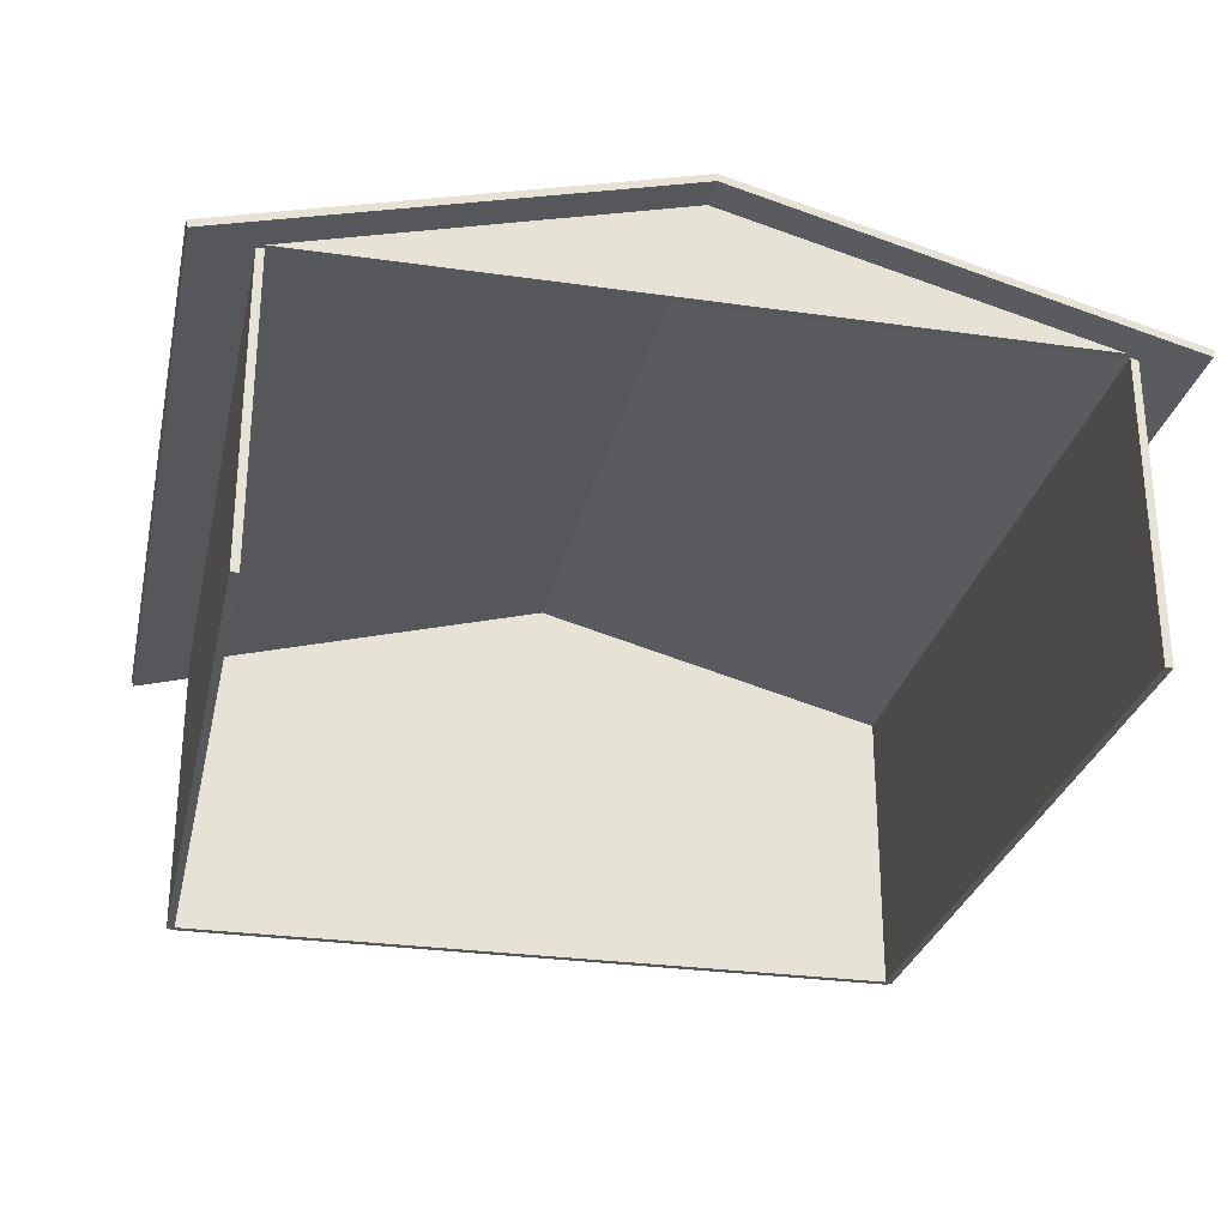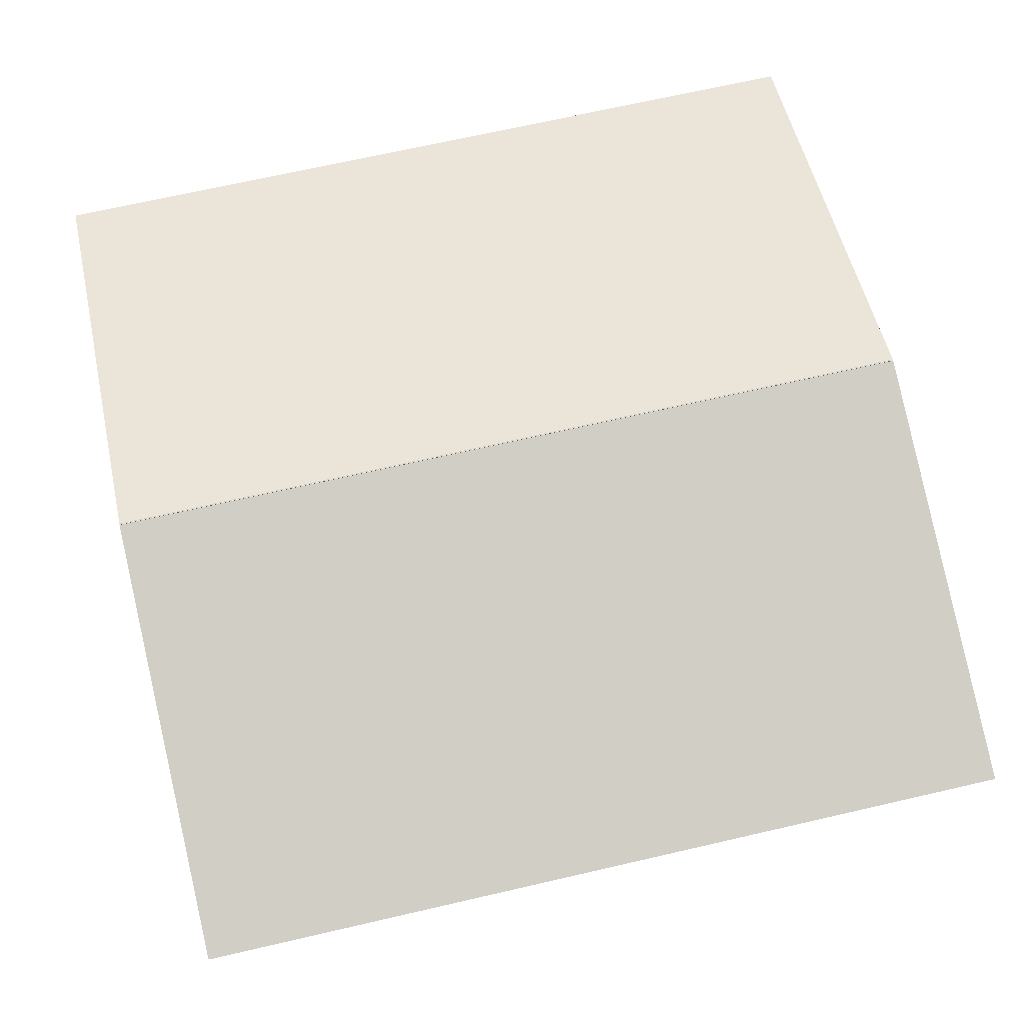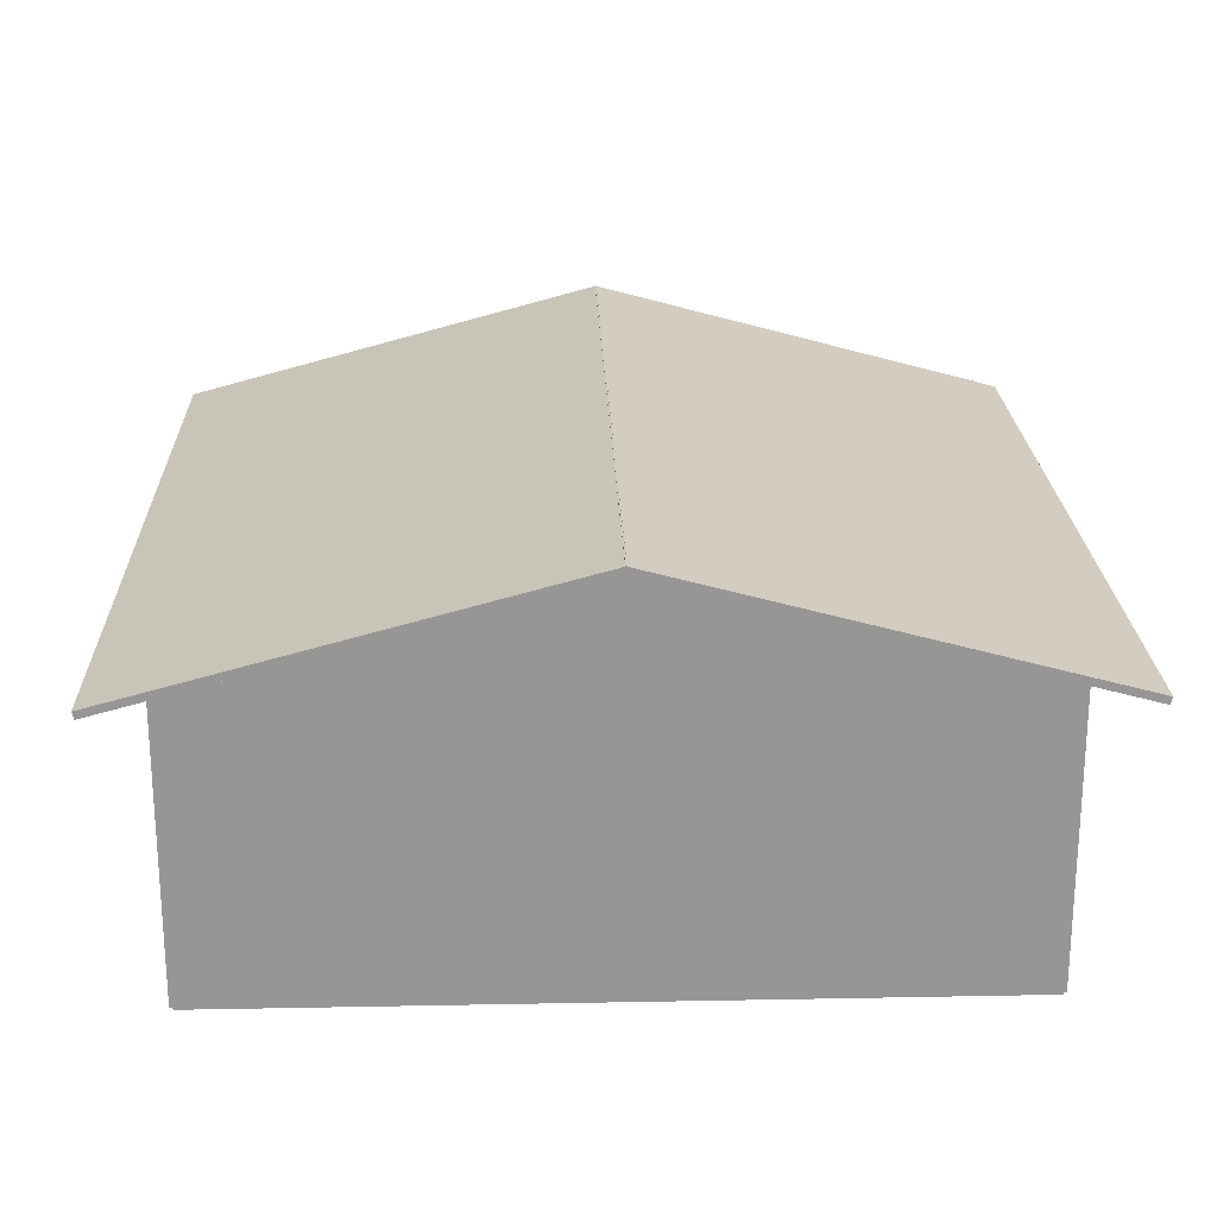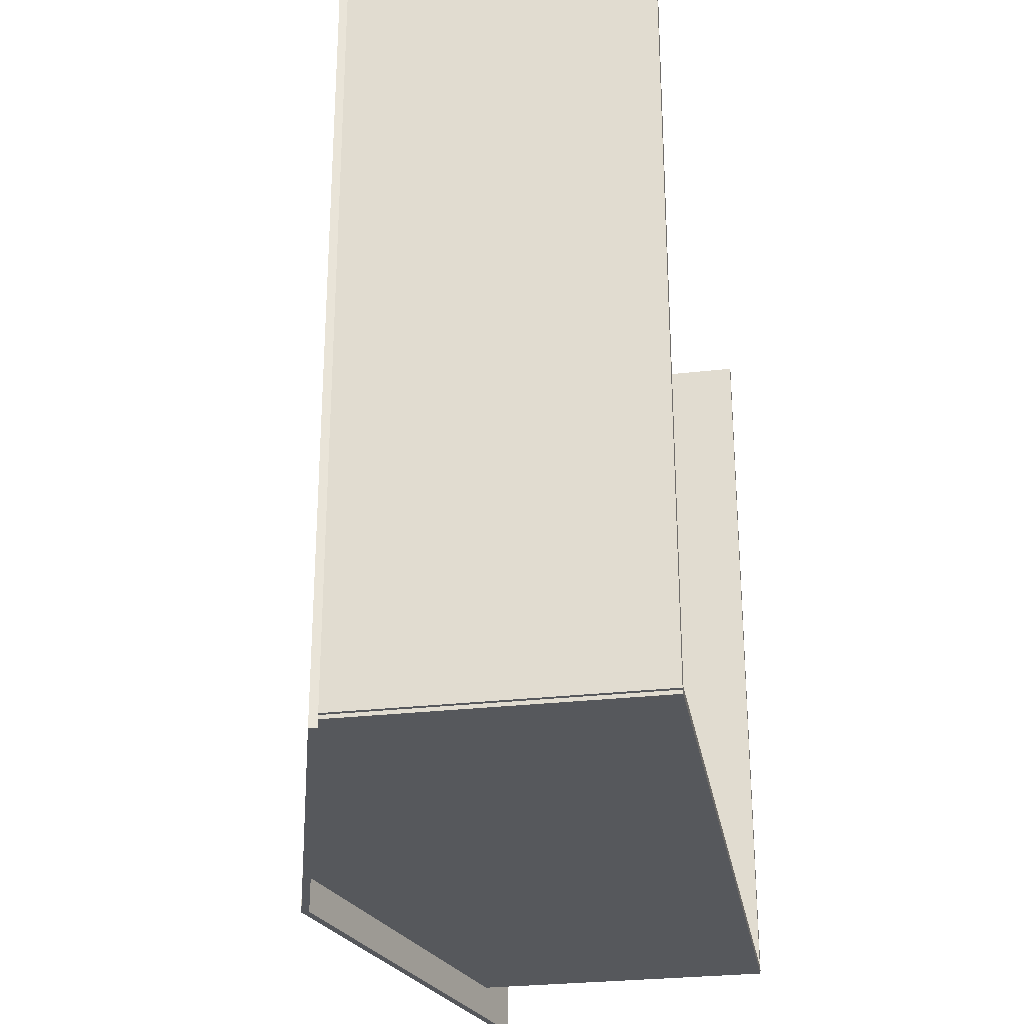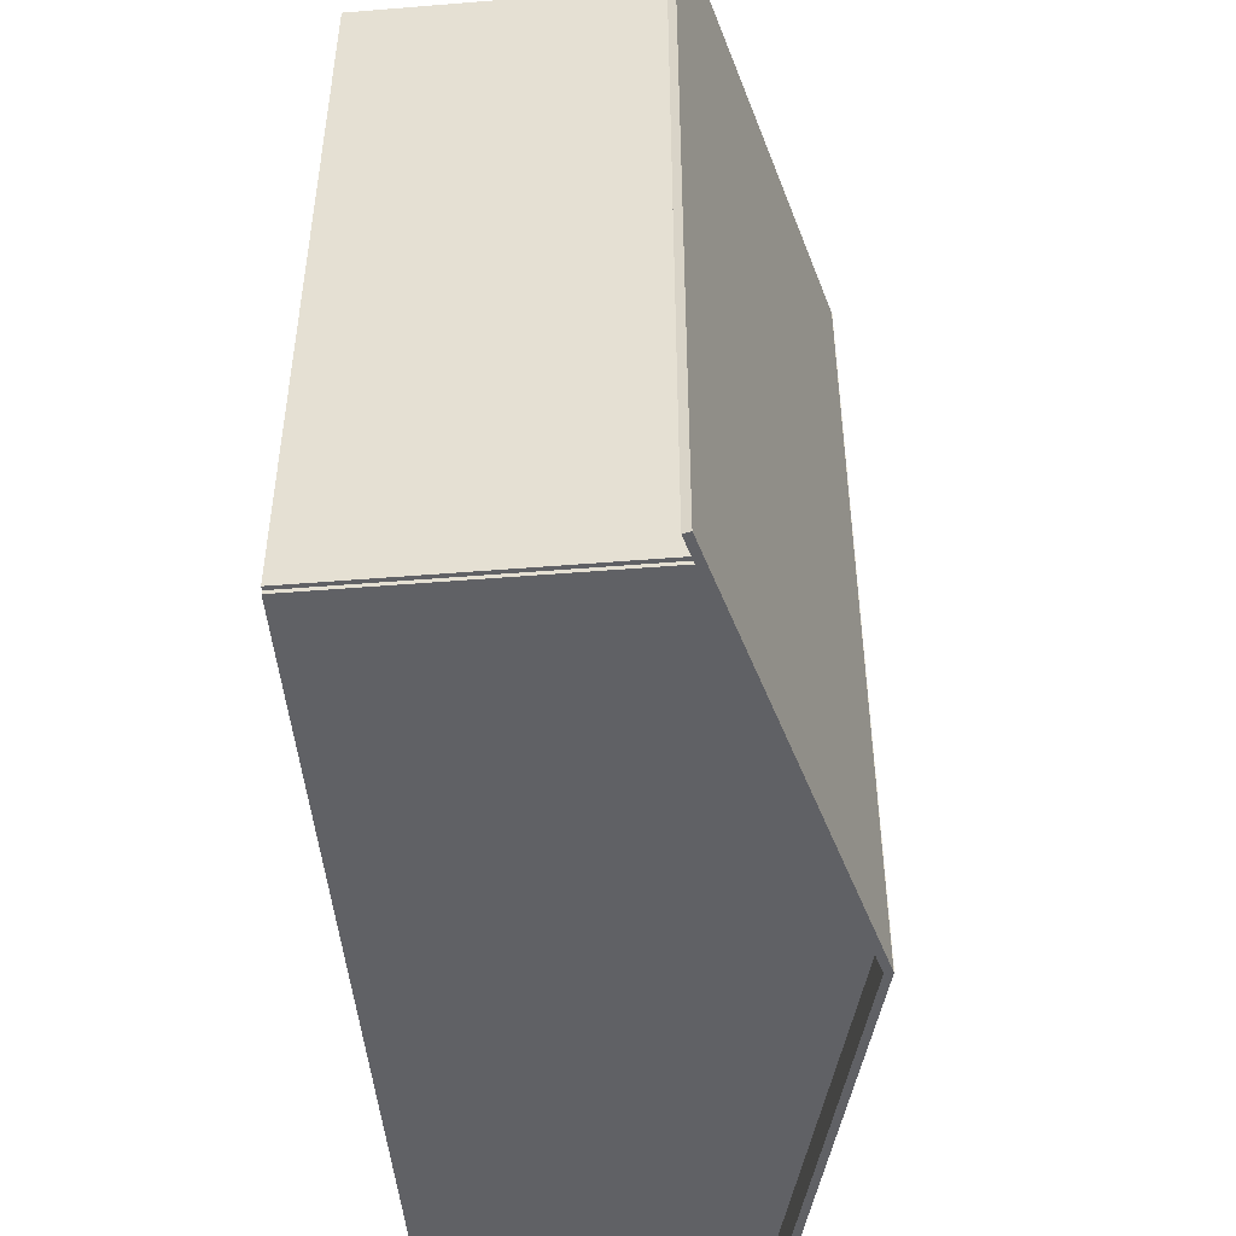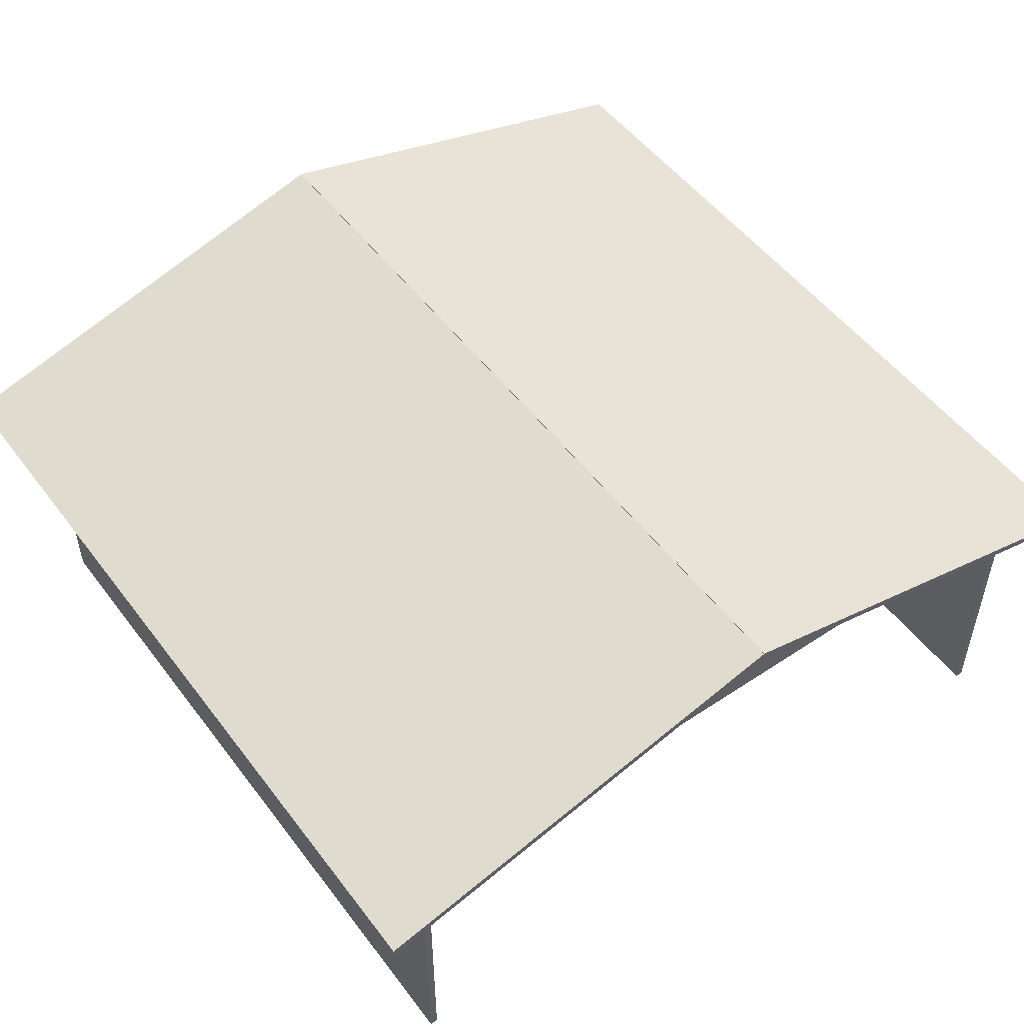
<metadata>
{"format":"obj","ext":"obj","renderer":"f3d","projection":"perspective","resolution":1024,"background":"white","views":[{"elev":-28.2,"azim":-12.2,"up":"+Y"},{"elev":68.7,"azim":-103.0,"up":"+Y"},{"elev":22.2,"azim":178.1,"up":"+Y"},{"elev":-28.1,"azim":-80.1,"up":"+Z"},{"elev":-48.4,"azim":95.2,"up":"+Z"},{"elev":51.6,"azim":-35.9,"up":"+Y"}]}
</metadata>
<code>
o wall1
v 2.958 -0.1353 4.233
v 2.958 3.865 4.233
v 2.958 -0.1353 -5.767
v 2.958 3.865 -5.767
v 3.058 -0.1353 4.233
v 3.058 3.865 4.233
v 3.058 -0.1353 -5.767
v 3.058 3.865 -5.767
f 2 3 1
f 4 7 3
f 8 5 7
f 6 1 5
f 7 1 3
f 4 6 8
f 2 4 3
f 4 8 7
f 8 6 5
f 6 2 1
f 7 5 1
f 4 2 6
o wall2
v -7.042 -0.1353 4.233
v -7.042 3.865 4.233
v -7.042 -0.1353 -5.767
v -7.042 3.865 -5.767
v -6.942 -0.1353 4.233
v -6.942 3.865 4.233
v -6.942 -0.1353 -5.767
v -6.942 3.865 -5.767
f 10 11 9
f 12 15 11
f 16 13 15
f 14 9 13
f 15 9 11
f 12 14 16
f 10 12 11
f 12 16 15
f 16 14 13
f 14 10 9
f 15 13 9
f 12 10 14
o wall3
v 3.008 -0.1353 -5.717
v 3.008 3.865 -5.717
v -6.992 -0.1353 -5.717
v -6.992 3.865 -5.717
v 3.008 -0.1353 -5.817
v 3.008 3.865 -5.817
v -6.992 -0.1353 -5.817
v -6.992 3.865 -5.817
f 18 19 17
f 20 23 19
f 24 21 23
f 22 17 21
f 23 17 19
f 20 22 24
f 18 20 19
f 20 24 23
f 24 22 21
f 22 18 17
f 23 21 17
f 20 18 22
o roof1
v -7.811 3.736 4.733
v -2.015 5.289 4.733
v -7.811 3.736 -6.267
v -2.015 5.289 -6.267
v -7.785 3.64 4.733
v -1.989 5.193 4.733
v -7.785 3.64 -6.267
v -1.989 5.193 -6.267
f 26 27 25
f 28 31 27
f 32 29 31
f 30 25 29
f 31 25 27
f 28 30 32
f 26 28 27
f 28 32 31
f 32 30 29
f 30 26 25
f 31 29 25
f 28 26 30
o roof2
v 3.764 3.736 -6.267
v -2.032 5.289 -6.267
v 3.764 3.736 4.733
v -2.032 5.289 4.733
v 3.738 3.64 -6.267
v -2.058 5.193 -6.267
v 3.738 3.64 4.733
v -2.058 5.193 4.733
f 34 35 33
f 36 39 35
f 40 37 39
f 38 33 37
f 39 33 35
f 36 38 40
f 34 36 35
f 36 40 39
f 40 38 37
f 38 34 33
f 39 37 33
f 36 34 38
o triangle1
v 3.008 3.865 -5.717
v -1.992 5.265 -5.717
v -6.992 3.865 -5.717
v 3.008 3.865 -5.817
v -6.992 3.865 -5.817
v -1.992 5.265 -5.817
f 41 42 43
f 42 45 43
f 45 46 44
f 46 41 44
f 45 41 43
f 42 46 45
f 46 42 41
f 45 44 41
o triangle2
v 3.008 3.865 4.283
v -1.992 5.265 4.283
v -6.992 3.865 4.283
v 3.008 3.865 4.183
v -6.992 3.865 4.183
v -1.992 5.265 4.183
f 47 48 49
f 48 51 49
f 51 52 50
f 52 47 50
f 51 47 49
f 48 52 51
f 52 48 47
f 51 50 47

</code>
